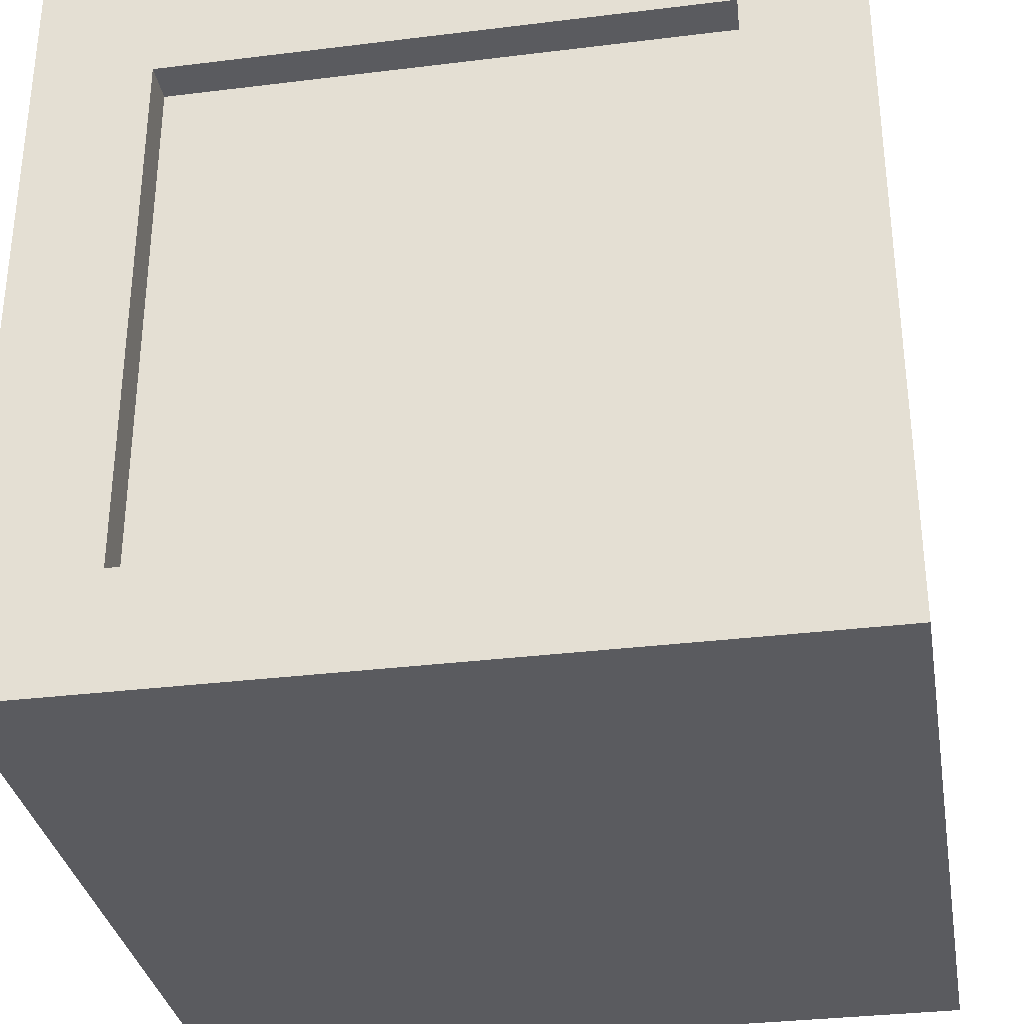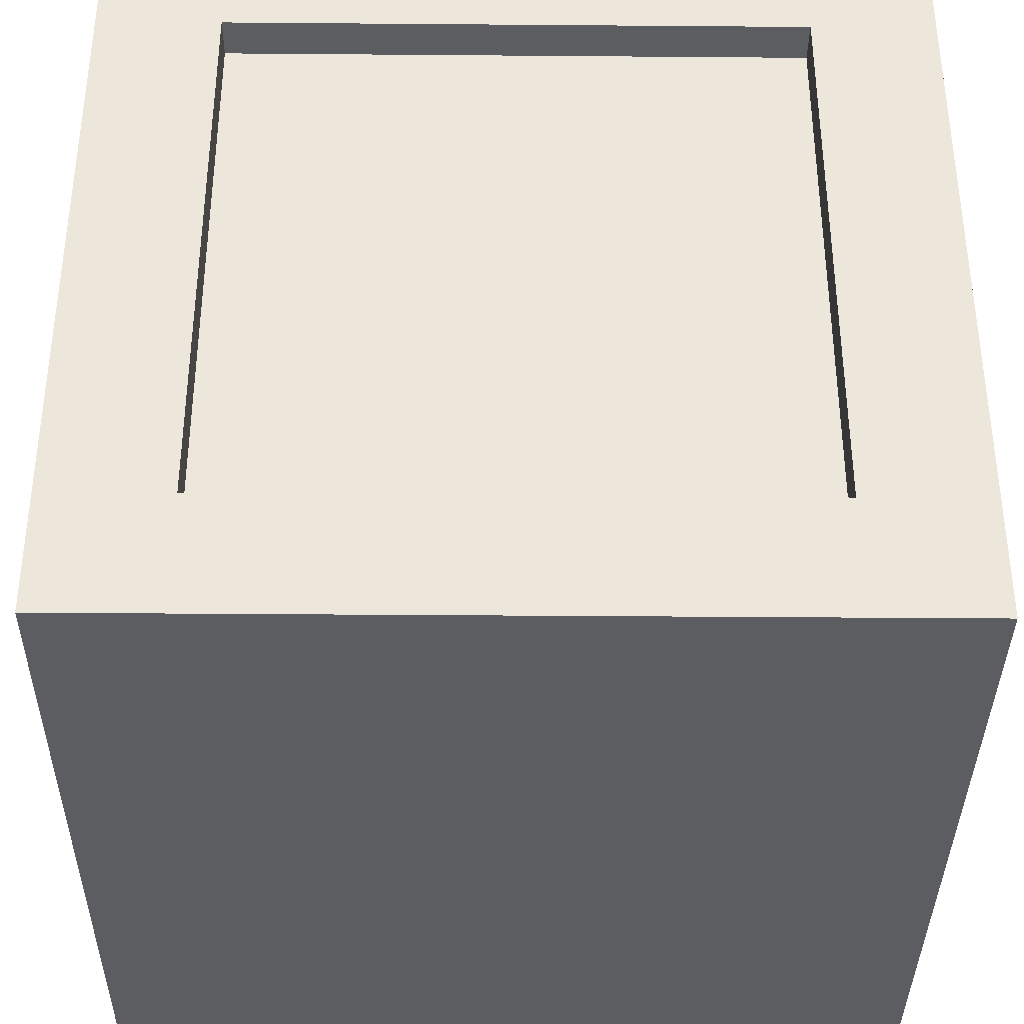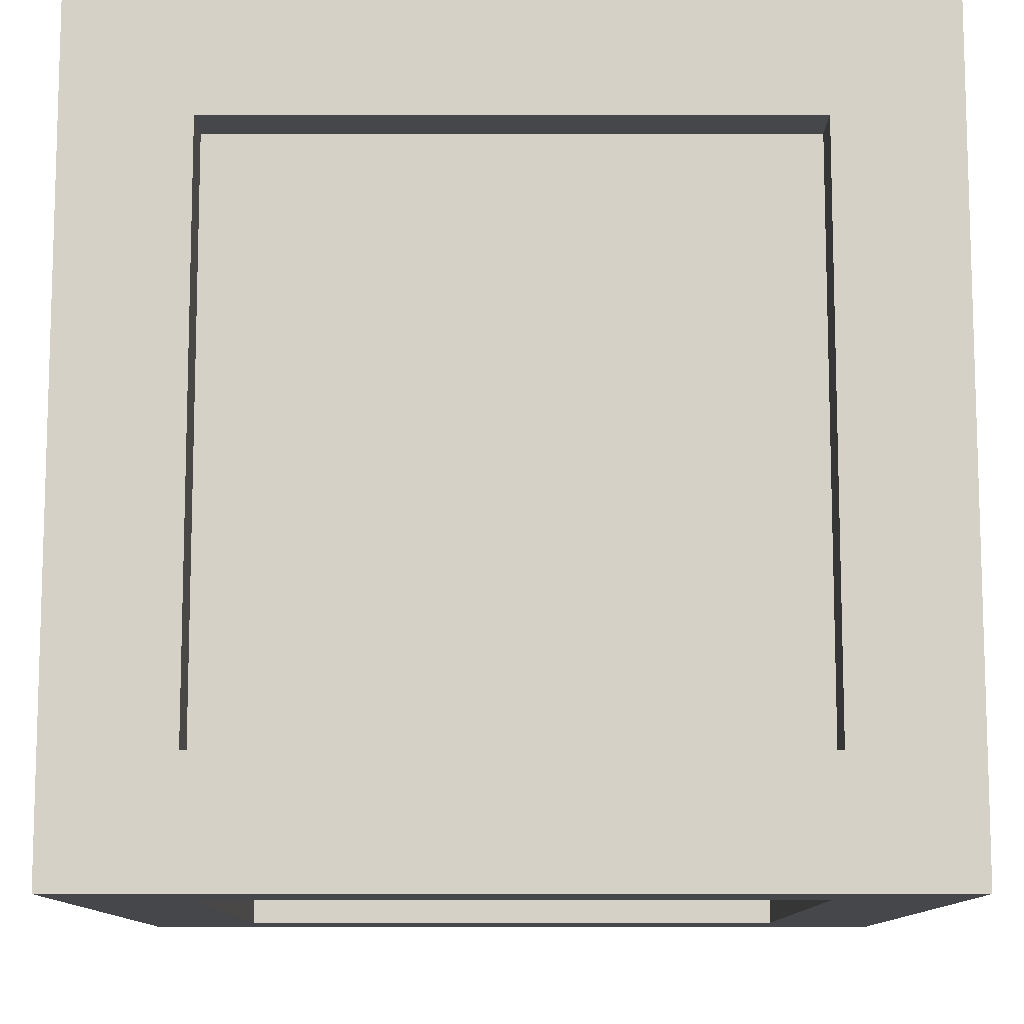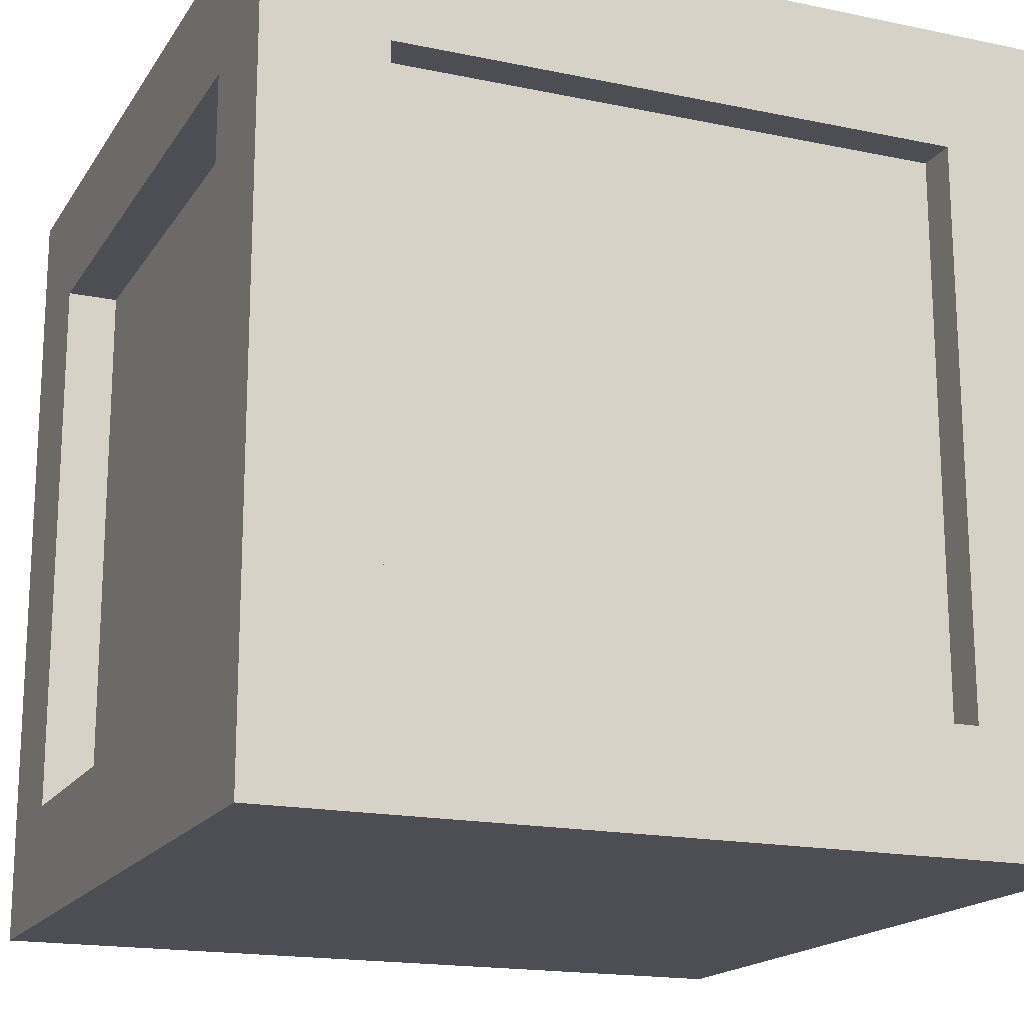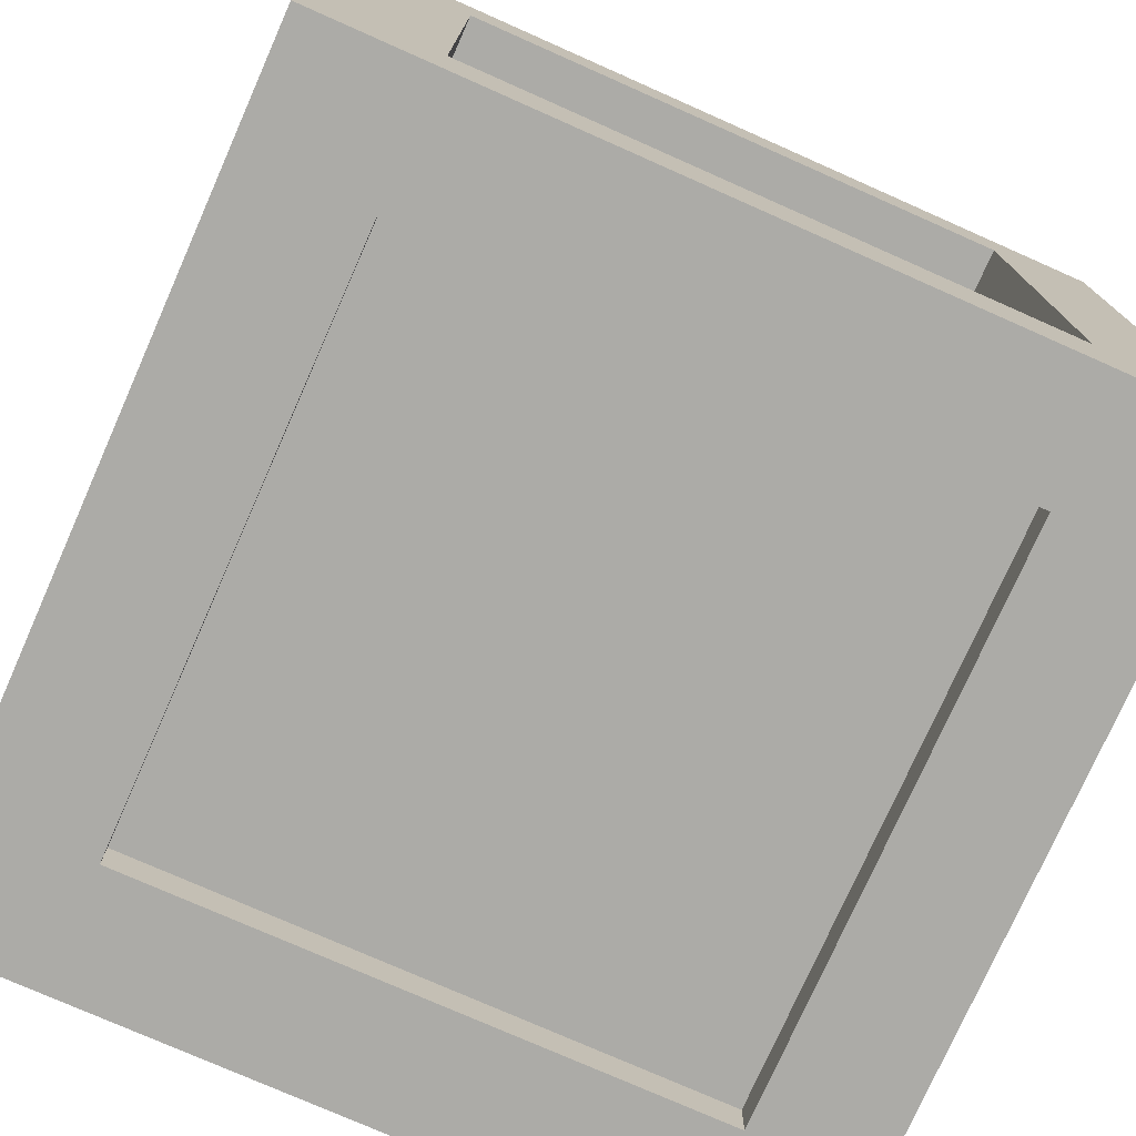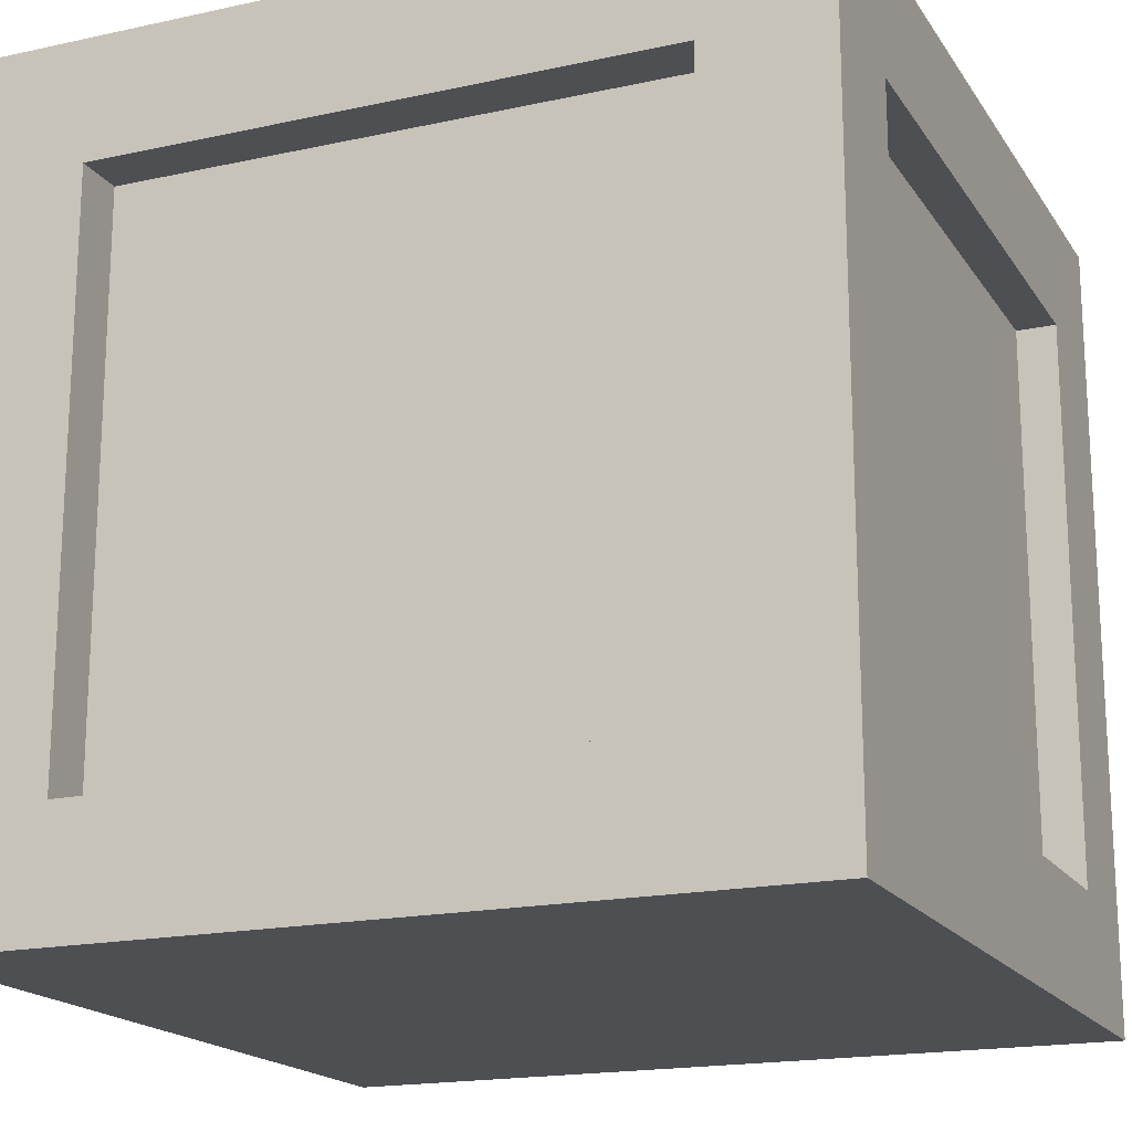
<metadata>
{"format":"obj","ext":"obj","renderer":"f3d","projection":"perspective","resolution":1024,"background":"white","views":[{"elev":-32.8,"azim":-170.3,"up":"+Y"},{"elev":-36.6,"azim":-0.6,"up":"+Y"},{"elev":-10.8,"azim":90.0,"up":"+Z"},{"elev":-17.4,"azim":-22.6,"up":"+Y"},{"elev":-76.2,"azim":-113.9,"up":"+Z"},{"elev":-18.0,"azim":113.1,"up":"+Y"}]}
</metadata>
<code>
o Crate_Cube
v 1 0 -1
v 1 0 1
v -1 0 1
v -1 0 -1
v 1 2 -1
v 1 2 1
v -1 2 1
v -1 2 -1
v 1 0.3 -0.7
v 1 0.3 0.7
v 1 1.7 -0.7
v 1 1.7 0.7
v -1 0.3 0.7
v -1 0.3 -0.7
v -1 1.7 0.7
v -1 1.7 -0.7
v 1 0.3 -0.7
v 1 0.3 0.7
v 1 1.7 -0.7
v 1 1.7 0.7
v -1 0.3 0.7
v -1 0.3 -0.7
v -1 1.7 0.7
v -1 1.7 -0.7
v 0.8722 0.3 -0.7
v 0.8722 0.3 0.7
v 0.8722 1.7 -0.7
v 0.8722 1.7 0.7
v -0.8722 0.3 0.7
v -0.8722 0.3 -0.7
v -0.8722 1.7 0.7
v -0.8722 1.7 -0.7
v 0.7 0.3 1
v -0.7 0.3 1
v 0.7 1.7 1
v -0.7 1.7 1
v 0.7 0.3 -1
v -0.7 0.3 -1
v 0.7 1.7 -1
v -0.7 1.7 -1
v 0.7 0.3 0.9
v -0.7 0.3 0.9
v 0.7 1.7 0.9
v -0.7 1.7 0.9
v 0.7 0.3 -0.9
v -0.7 0.3 -0.9
v 0.7 1.7 -0.9
v -0.7 1.7 -0.9
v 0.7 2 -0.7
v 0.7 2 0.7
v -0.7 2 0.7
v -0.7 2 -0.7
v 0.7 1.914 -0.7
v 0.7 1.914 0.7
v -0.7 1.914 0.7
v -0.7 1.914 -0.7
f 1 2 3 4
f 8 7 51 52
f 1 5 11 9
f 3 2 33 34
f 7 8 16 15
f 5 1 37 39
f 16 14 22 24
f 2 1 9 10
f 5 6 12 11
f 6 2 10 12
f 9 11 19 17
f 8 4 14 16
f 4 3 13 14
f 3 7 15 13
f 21 23 31 29
f 23 24 32 31
f 14 13 21 22
f 12 10 18 20
f 15 16 24 23
f 10 9 17 18
f 13 15 23 21
f 11 12 20 19
f 25 27 28 26
f 29 31 32 30
f 19 20 28 27
f 17 19 27 25
f 24 22 30 32
f 22 21 29 30
f 20 18 26 28
f 18 17 25 26
f 36 34 42 44
f 6 7 36 35
f 7 3 34 36
f 2 6 35 33
f 37 38 46 45
f 8 5 39 40
f 4 8 40 38
f 1 4 38 37
f 41 43 44 42
f 47 45 46 48
f 40 39 47 48
f 34 33 41 42
f 39 37 45 47
f 35 36 44 43
f 33 35 43 41
f 38 40 48 46
f 52 51 55 56
f 5 8 52 49
f 7 6 50 51
f 6 5 49 50
f 53 56 55 54
f 49 52 56 53
f 51 50 54 55
f 50 49 53 54

</code>
